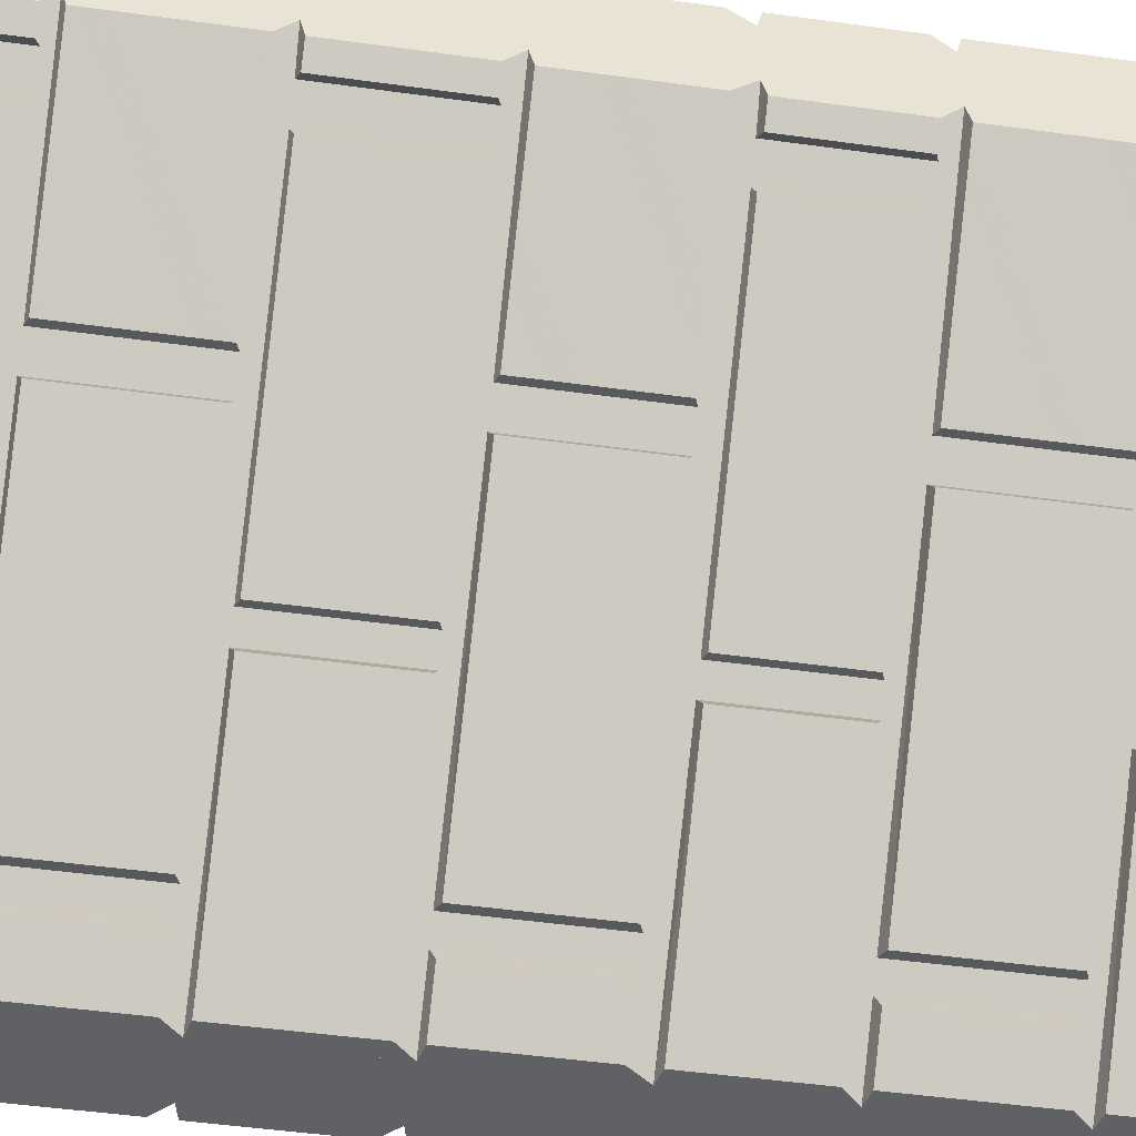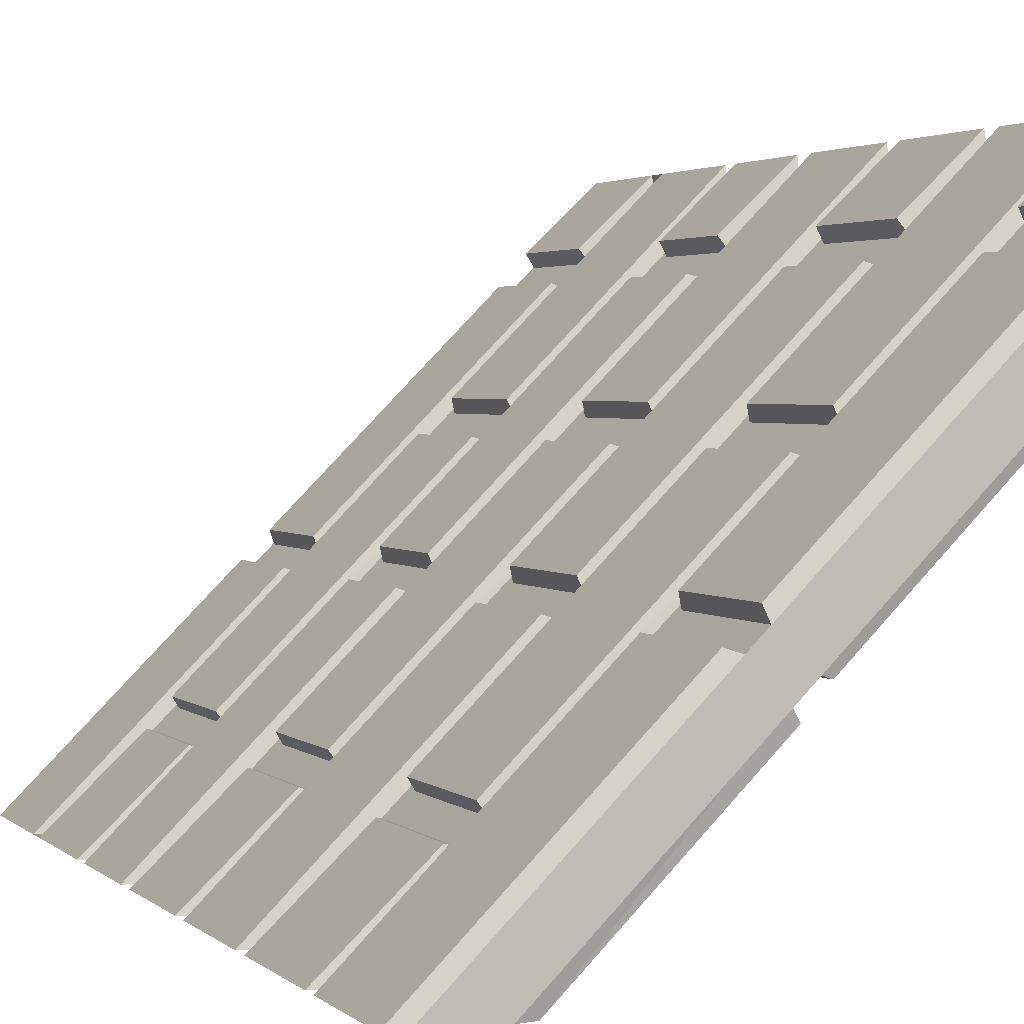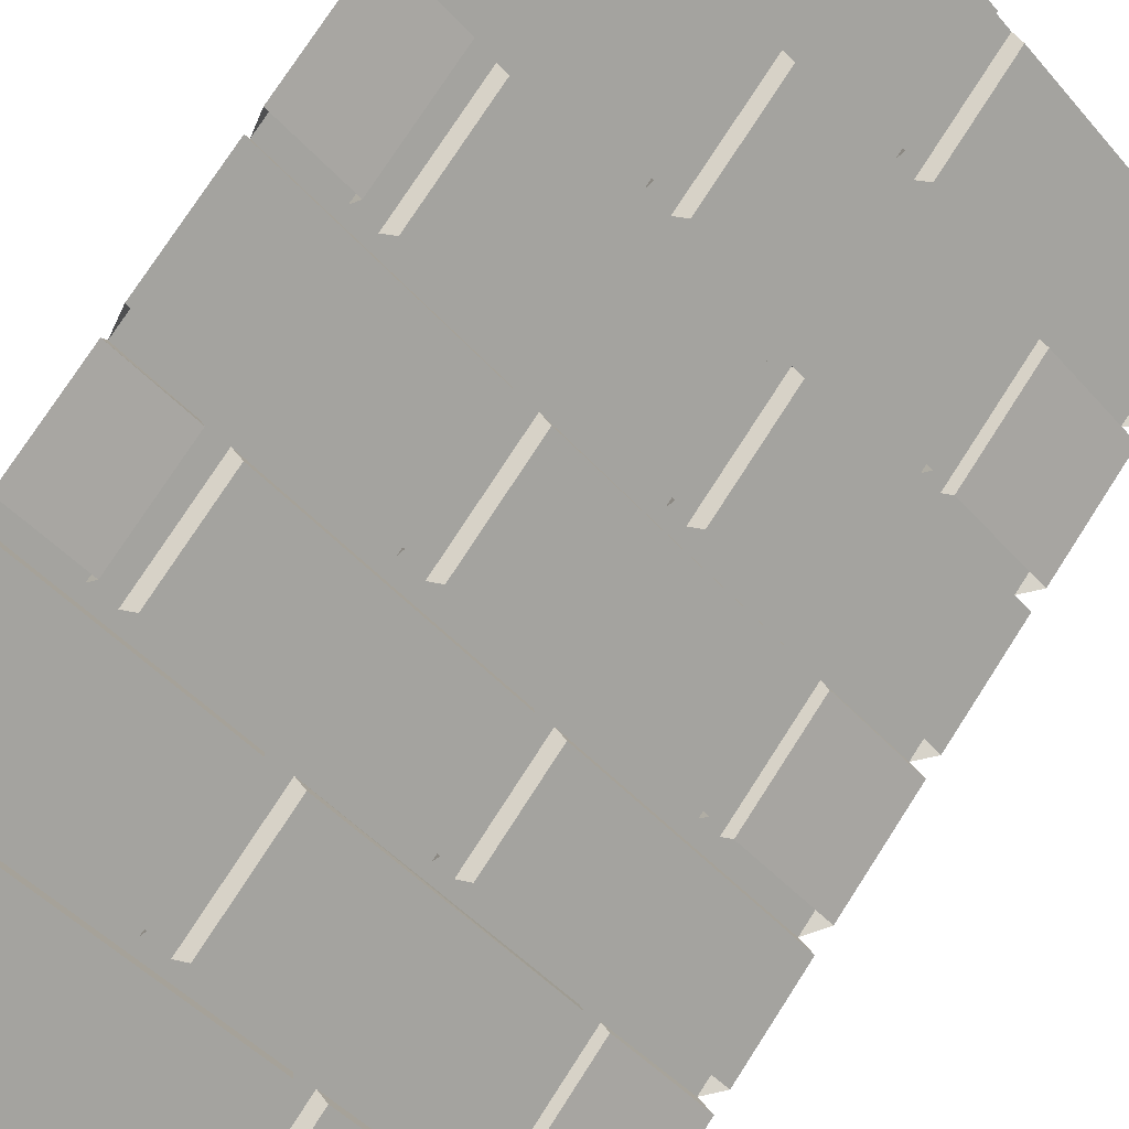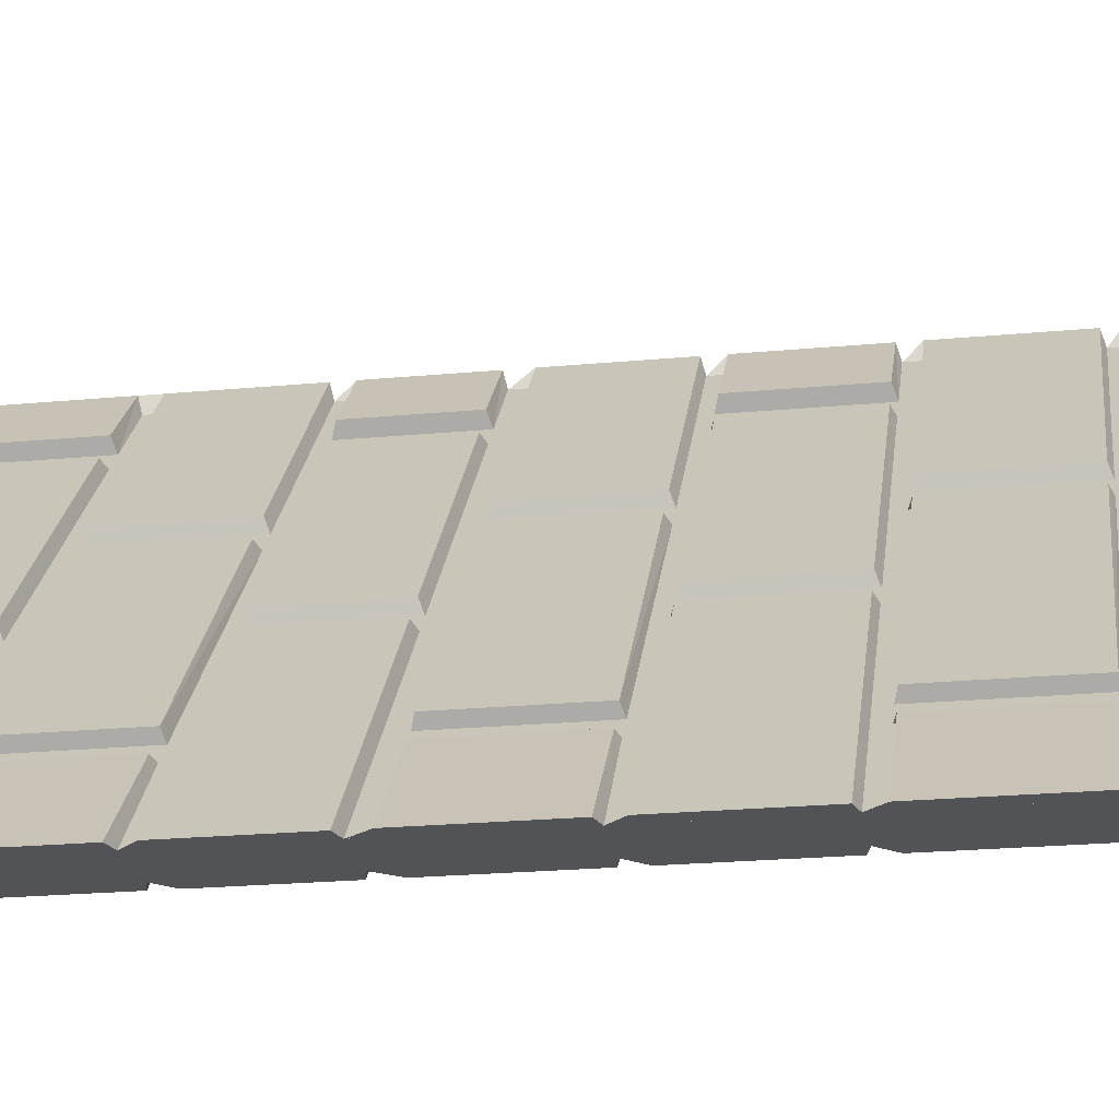
<metadata>
{"format":"obj","ext":"obj","renderer":"f3d","projection":"perspective","resolution":1024,"background":"white","views":[{"elev":-48.4,"azim":81.2,"up":"+Z"},{"elev":2.3,"azim":-20.7,"up":"+Z"},{"elev":76.1,"azim":-147.2,"up":"+Z"},{"elev":-22.1,"azim":-80.6,"up":"+Z"}]}
</metadata>
<code>
v 0.5 -1.875 0.3516
v -0.3516 -1.875 -0.5
v -0.3516 0 -0.5
v 0.5 0 0.3516
v 0.2344 -1.609 0.0625
v 0.2344 -1.367 0.0625
v 0.5 -1.367 0.3203
v 0.5 -1.609 0.3203
v 0.2109 -1.617 0.07031
v 0.2109 -1.359 0.07031
v 0.1875 -1.367 0.007812
v 0.1875 -1.609 0.007812
v -0.2031 -1.609 -0.3828
v -0.2031 -1.367 -0.3828
v -0.2266 -1.617 -0.375
v -0.2266 -1.359 -0.375
v -0.3203 -1.609 -0.5
v -0.3203 -1.367 -0.5
v -0.25 -1.367 -0.4297
v -0.25 -1.609 -0.4297
v -0.3516 -1.617 -0.5
v -0.3516 -1.336 -0.5
v -0.4688 -1.617 -0.5
v -0.4688 -1.336 -0.5
v -0.3516 -1.062 -0.5
v -0.3203 -1.094 -0.5
v -0.3203 -1.328 -0.5
v -0.03125 -1.336 -0.1719
v -0.01562 -1.328 -0.1953
v -0.01562 -1.094 -0.1953
v -0.03125 -1.086 -0.1719
v 0.4141 -1.094 0.2422
v 0.4141 -1.328 0.2422
v 0.02344 -1.328 -0.1484
v 0.02344 -1.094 -0.1484
v 0 -1.336 -0.1406
v 0 -1.086 -0.1406
v 0.5 -1.094 0.3203
v 0.5 -1.328 0.3203
v 0.4688 -1.328 0.2891
v 0.4688 -1.094 0.2891
v 0.4453 -1.086 0.3047
v 0.4453 -1.336 0.3047
v 0.5 -1.336 0.3516
v 0.5 -1.062 0.3516
v 0.5 -1.062 0.4688
v 0.5 -1.336 0.4688
v 0.5 -1.617 0.3516
v -0.25 -0.8203 -0.4297
v -0.25 -1.055 -0.4297
v -0.3203 -1.055 -0.5
v -0.3203 -0.8203 -0.5
v -0.3516 -0.7812 -0.5
v -0.4688 -1.062 -0.5
v -0.4688 -0.7812 -0.5
v -0.3516 -0.5312 -0.5
v -0.3203 -0.5625 -0.5
v -0.3203 -0.7734 -0.5
v -0.01562 -0.7734 -0.1953
v -0.03125 -0.7812 -0.1719
v -0.01562 -0.5625 -0.1953
v -0.03125 -0.5547 -0.1719
v 0.1875 -0.8203 0.007812
v 0.1875 -1.055 0.007812
v -0.2031 -1.055 -0.3828
v -0.2031 -0.8203 -0.3828
v -0.2266 -1.062 -0.375
v -0.2266 -0.8125 -0.375
v 0.5 -0.8203 0.3203
v 0.5 -1.055 0.3203
v 0.2344 -1.055 0.0625
v 0.2344 -0.8203 0.0625
v 0.2109 -1.062 0.07031
v 0.2109 -0.8125 0.07031
v 0.4141 -0.5625 0.2422
v 0.4141 -0.7734 0.2422
v 0.02344 -0.7734 -0.1484
v 0.02344 -0.5625 -0.1484
v 0 -0.5547 -0.1406
v 0 -0.7812 -0.1406
v 0.4062 -0.7812 0.2656
v 0.4062 -0.5547 0.2656
v 0.5 -0.5625 0.3203
v 0.5 -0.7734 0.3203
v 0.4688 -0.7734 0.2891
v 0.4688 -0.5625 0.2891
v 0.4453 -0.7812 0.3047
v 0.4453 -0.5547 0.3047
v 0.2344 -0.2812 0.0625
v 0.5 -0.2812 0.3203
v 0.5 -0.5234 0.3203
v 0.2344 -0.5234 0.0625
v 0.2109 -0.5312 0.07031
v 0.2109 -0.2734 0.07031
v 0.1875 -0.2812 0.007812
v 0.1875 -0.5234 0.007812
v -0.2031 -0.5234 -0.3828
v -0.2031 -0.2812 -0.3828
v -0.2266 -0.2734 -0.375
v -0.2266 -0.5312 -0.375
v 0.1719 -0.5312 0.03125
v 0.1719 -0.2734 0.03125
v -0.25 -0.2812 -0.4297
v -0.25 -0.5234 -0.4297
v -0.3203 -0.5234 -0.5
v -0.3203 -0.2812 -0.5
v -0.3516 -0.25 -0.5
v -0.4688 -0.5312 -0.5
v -0.4688 -0.25 -0.5
v -0.3203 -0.2422 -0.5
v -0.03125 -0.25 -0.1719
v -0.01562 -0.2422 -0.1953
v -0.03125 -0.007812 -0.1719
v -0.01562 -0.007812 -0.1953
v -0.3203 -0.007812 -0.5
v 0.4141 -0.007812 0.2422
v 0.4141 -0.2422 0.2422
v 0.02344 -0.2422 -0.1484
v 0.02344 -0.007812 -0.1484
v 0 -0.007812 -0.1406
v 0 -0.25 -0.1406
v 0.4062 -0.25 0.2656
v 0.4062 -0.007812 0.2656
v 0.5 -0.2422 0.3203
v 0.4688 -0.2422 0.2891
v 0.4688 -0.007812 0.2891
v 0.5 -0.007812 0.3203
v 0.5 -0.25 0.3516
v 0.4453 -0.25 0.3047
v 0.4453 -0.007812 0.3047
v -0.3203 -1.641 -0.5
v -0.01562 -1.641 -0.1953
v -0.01562 -1.867 -0.1953
v -0.3203 -1.867 -0.5
v -0.4688 -1.875 -0.5
v -0.5 -1.641 -0.5
v -0.5 -1.867 -0.5
v -0.1094 -1.867 -0.1094
v -0.1094 -1.641 -0.1094
v -0.08594 -1.633 -0.1172
v -0.08594 -1.875 -0.1172
v -0.03125 -1.875 -0.1719
v -0.03125 -1.633 -0.1719
v 0.02344 -1.867 -0.1484
v 0.02344 -1.641 -0.1484
v 0.4141 -1.641 0.2422
v 0.4141 -1.867 0.2422
v 0 -1.875 -0.1406
v 0 -1.633 -0.1406
v 0.5 -1.867 0.3203
v 0.4688 -1.867 0.2891
v 0.4688 -1.641 0.2891
v 0.5 -1.641 0.3203
v 0.4453 -1.875 0.3047
v 0.4453 -1.633 0.3047
v 0.5 -0.5312 0.3516
v 0.5 -0.7812 0.3516
v 0.5 -0.5312 0.4688
v 0.5 -0.7812 0.4688
v 0.1719 -0.8125 0.03125
v 0.1719 -1.062 0.03125
v 0.4062 -1.336 0.2656
v 0.1719 -1.359 0.03125
v 0.1719 -1.617 0.03125
v 0.4062 -1.875 0.2656
v 0.3516 -1.875 0.3203
v -0.05469 -1.875 -0.08594
v 0.3281 -1.867 0.3281
v -0.0625 -1.867 -0.0625
v -0.05469 -1.633 -0.08594
v -0.0625 -1.641 -0.0625
v 0.3281 -1.641 0.3281
v 0.3516 -1.633 0.3203
v -0.2578 -0.5312 -0.4062
v -0.2578 -1.062 -0.4062
v -0.2578 -0.8125 -0.4062
v -0.2578 -1.617 -0.4062
v -0.2578 -1.359 -0.4062
v 0.4062 -1.086 0.2656
v 0.4062 -1.633 0.2656
v -0.2578 -0.2734 -0.4062
v -0.4688 0 -0.5
v 0.5 -1.875 0.4688
v 0.5 0 0.4688
v 0.5 -1.367 0.5
v 0.1484 -1.367 0.1484
v 0.1484 -1.609 0.1484
v 0.5 -1.609 0.5
v 0.5 -1.617 0.4688
v -0.2969 -1.609 -0.2969
v 0.09375 -1.609 0.09375
v 0.09375 -1.367 0.09375
v -0.2969 -1.367 -0.2969
v -0.2812 -1.617 -0.3203
v 0.1172 -1.617 0.08594
v 0.1172 -1.359 0.08594
v -0.3359 -1.367 -0.3438
v -0.5 -1.367 -0.5
v -0.5 -1.609 -0.5
v -0.3359 -1.609 -0.3438
v -0.3125 -1.617 -0.3516
v -0.3125 -1.359 -0.3516
v -0.5 -1.328 -0.5
v -0.1094 -1.328 -0.1094
v -0.1094 -1.094 -0.1094
v -0.5 -1.094 -0.5
v -0.08594 -1.336 -0.1172
v -0.08594 -1.086 -0.1172
v -0.0625 -1.328 -0.0625
v 0.3281 -1.328 0.3281
v 0.3281 -1.094 0.3281
v -0.0625 -1.094 -0.0625
v -0.05469 -1.336 -0.08594
v 0.3516 -1.336 0.3203
v 0.3516 -1.086 0.3203
v 0.375 -1.328 0.3828
v 0.5 -1.328 0.5
v 0.5 -1.094 0.5
v 0.375 -1.094 0.3828
v 0.3906 -1.086 0.3594
v 0.3906 -1.336 0.3594
v -0.5 -1.055 -0.5
v -0.3359 -1.055 -0.3438
v -0.3359 -0.8203 -0.3438
v -0.5 -0.8203 -0.5
v -0.3125 -1.062 -0.3516
v -0.3125 -0.8125 -0.3516
v -0.2969 -1.055 -0.2969
v 0.09375 -1.055 0.09375
v 0.09375 -0.8203 0.09375
v -0.2969 -0.8203 -0.2969
v -0.2812 -1.062 -0.3203
v 0.1172 -1.062 0.08594
v 0.1172 -0.8125 0.08594
v 0.1484 -1.055 0.1484
v 0.5 -1.055 0.5
v 0.5 -0.8203 0.5
v 0.1484 -0.8203 0.1484
v 0.1562 -1.062 0.125
v -0.1094 -0.5625 -0.1094
v -0.5 -0.5625 -0.5
v -0.5 -0.7734 -0.5
v -0.1094 -0.7734 -0.1094
v -0.08594 -0.7812 -0.1172
v -0.08594 -0.5547 -0.1172
v -0.0625 -0.7734 -0.0625
v 0.3281 -0.7734 0.3281
v 0.3281 -0.5625 0.3281
v -0.0625 -0.5625 -0.0625
v -0.05469 -0.5547 -0.08594
v -0.05469 -0.7812 -0.08594
v 0.3516 -0.7812 0.3203
v 0.3516 -0.5547 0.3203
v 0.375 -0.7734 0.3828
v 0.5 -0.7734 0.5
v 0.5 -0.5625 0.5
v 0.375 -0.5625 0.3828
v 0.3906 -0.7812 0.3594
v 0.5 -0.5234 0.5
v 0.5 -0.2812 0.5
v 0.1484 -0.2812 0.1484
v 0.1484 -0.5234 0.1484
v 0.5 -0.2422 0.5
v 0.5 -0.25 0.4688
v 0.5 -0.007812 0.5
v 0.375 -0.007812 0.3828
v 0.375 -0.2422 0.3828
v 0.3906 -0.25 0.3594
v -0.2969 -0.5234 -0.2969
v 0.09375 -0.5234 0.09375
v 0.09375 -0.2812 0.09375
v -0.2969 -0.2812 -0.2969
v -0.2812 -0.2734 -0.3203
v -0.2812 -0.5312 -0.3203
v 0.1172 -0.5312 0.08594
v 0.1172 -0.2734 0.08594
v -0.5 -0.5234 -0.5
v -0.3359 -0.5234 -0.3438
v -0.3359 -0.2812 -0.3438
v -0.5 -0.2812 -0.5
v -0.1094 -0.2422 -0.1094
v -0.1094 -0.007812 -0.1094
v -0.5 -0.007812 -0.5
v -0.5 -0.2422 -0.5
v -0.08594 -0.25 -0.1172
v -0.08594 -0.007812 -0.1172
v -0.0625 -0.2422 -0.0625
v 0.3281 -0.2422 0.3281
v 0.3281 -0.007812 0.3281
v -0.0625 -0.007812 -0.0625
v -0.05469 -0.007812 -0.08594
v -0.05469 -0.25 -0.08594
v 0.3516 -0.25 0.3203
v 0.3516 -0.007812 0.3203
v 0.375 -1.641 0.3828
v 0.375 -1.867 0.3828
v 0.5 -1.867 0.5
v 0.5 -1.641 0.5
v 0.3906 -1.875 0.3594
v 0.3906 -1.633 0.3594
v 0.1562 -0.5312 0.125
v 0.1562 -0.2734 0.125
v 0.1562 -0.8125 0.125
v -0.05469 -1.086 -0.08594
v 0.1562 -1.359 0.125
v 0.1562 -1.617 0.125
v -0.3125 -0.5312 -0.3516
v -0.2812 -0.8125 -0.3203
v -0.2812 -1.359 -0.3203
v 0.3906 -0.5547 0.3594
v 0.3906 -0.007812 0.3594
v -0.3125 -0.2734 -0.3516
f 1 2 3
f 1 3 4
f 5 8 9
f 5 9 10
f 5 10 6
f 14 13 15
f 14 15 16
f 17 20 21
f 17 21 18
f 18 21 22
f 22 21 23
f 22 23 24
f 22 24 25
f 22 25 26
f 22 26 27
f 22 27 28
f 28 27 29
f 28 29 30
f 28 30 31
f 35 34 36
f 35 36 37
f 41 40 42
f 42 40 43
f 43 40 39
f 43 39 44
f 44 39 45
f 44 45 46
f 44 46 47
f 44 47 48
f 44 48 8
f 44 8 7
f 52 51 25
f 52 25 53
f 53 25 54
f 53 54 55
f 53 55 56
f 53 56 57
f 53 57 58
f 53 58 59
f 53 59 60
f 60 59 61
f 60 61 62
f 66 65 67
f 66 67 68
f 72 71 73
f 72 73 74
f 78 77 79
f 79 77 80
f 80 77 76
f 80 76 81
f 81 76 82
f 82 76 75
f 86 85 87
f 86 87 88
f 89 92 93
f 89 93 94
f 98 97 99
f 99 97 100
f 100 97 101
f 101 97 96
f 101 96 95
f 101 95 102
f 106 105 56
f 106 56 107
f 107 56 108
f 107 108 109
f 107 109 3
f 107 3 110
f 107 110 111
f 111 110 112
f 111 112 113
f 113 112 114
f 115 110 3
f 119 118 120
f 120 118 121
f 121 118 117
f 121 117 122
f 122 117 123
f 123 117 116
f 124 127 128
f 124 128 129
f 124 129 125
f 125 129 126
f 126 129 130
f 131 132 133
f 131 133 134
f 131 134 21
f 21 134 2
f 21 2 135
f 21 135 23
f 23 135 136
f 136 135 137
f 136 137 138
f 136 138 139
f 139 138 140
f 140 138 141
f 141 138 137
f 141 137 135
f 141 135 2
f 141 2 142
f 142 2 134
f 142 134 133
f 142 133 143
f 143 133 132
f 144 145 146
f 144 146 147
f 144 147 148
f 144 148 149
f 144 149 145
f 150 151 152
f 150 152 153
f 150 153 1
f 150 1 154
f 150 154 151
f 151 154 155
f 151 155 152
f 92 91 156
f 92 156 93
f 87 85 84
f 87 84 157
f 157 84 156
f 157 156 158
f 157 158 159
f 157 159 45
f 157 45 70
f 157 70 69
f 63 160 161
f 63 161 64
f 64 161 65
f 65 161 67
f 73 71 70
f 73 70 45
f 33 162 36
f 33 36 34
f 11 163 164
f 11 164 12
f 12 164 13
f 13 164 15
f 8 48 9
f 147 165 148
f 148 165 166
f 148 166 167
f 167 166 168
f 167 168 169
f 167 169 170
f 170 169 171
f 171 169 172
f 172 169 168
f 172 168 166
f 172 166 173
f 104 174 56
f 104 56 105
f 25 51 50
f 25 50 175
f 175 50 49
f 175 49 176
f 20 177 21
f 177 20 19
f 177 19 178
f 162 33 32
f 162 32 179
f 165 147 146
f 165 146 180
f 103 181 174
f 103 174 104
f 182 135 183
f 182 183 184
f 185 188 189
f 185 189 47
f 47 189 48
f 48 189 1
f 48 1 153
f 190 193 194
f 190 194 195
f 190 195 191
f 191 195 192
f 192 195 196
f 197 200 201
f 197 201 202
f 203 206 54
f 203 54 24
f 203 24 207
f 203 207 204
f 204 207 205
f 205 207 208
f 209 212 213
f 209 213 210
f 210 213 214
f 210 214 211
f 211 214 215
f 216 219 220
f 216 220 221
f 216 221 217
f 217 221 47
f 217 47 218
f 218 47 46
f 222 225 55
f 222 55 54
f 222 54 223
f 223 54 226
f 223 226 224
f 224 226 227
f 228 231 232
f 228 232 233
f 228 233 229
f 229 233 230
f 230 233 234
f 235 238 239
f 235 239 236
f 236 239 46
f 236 46 237
f 237 46 159
f 159 46 45
f 240 243 244
f 240 244 245
f 246 249 250
f 246 250 251
f 246 251 247
f 247 251 252
f 247 252 253
f 247 253 248
f 254 257 258
f 254 258 255
f 255 258 159
f 255 159 256
f 256 159 158
f 259 262 158
f 259 158 263
f 263 158 264
f 263 264 184
f 263 184 265
f 263 267 268
f 263 268 264
f 269 272 273
f 269 273 274
f 269 274 275
f 269 275 270
f 270 275 271
f 271 275 276
f 281 284 285
f 281 285 286
f 281 286 282
f 287 290 291
f 287 291 292
f 287 292 288
f 288 292 293
f 288 293 294
f 288 294 289
f 295 296 297
f 295 297 298
f 298 297 189
f 189 297 183
f 189 183 1
f 1 183 154
f 154 183 299
f 299 183 297
f 299 297 296
f 299 296 300
f 300 296 295
f 301 158 262
f 301 262 261
f 301 261 302
f 284 109 285
f 109 284 283
f 109 283 182
f 109 182 3
f 238 303 239
f 212 304 213
f 243 242 55
f 243 55 244
f 305 306 187
f 305 187 186
f 188 187 306
f 188 306 189
f 108 307 278
f 108 278 277
f 108 277 109
f 109 277 284
f 200 199 23
f 200 23 201
f 231 308 232
f 193 309 194
f 257 310 258
f 266 311 268
f 266 268 267
f 307 312 279
f 307 279 278
f 2 1 183
f 2 183 135
f 128 127 4
f 128 4 184
f 128 184 264
f 128 264 156
f 128 156 91
f 128 91 90
f 156 264 158
f 84 83 156
f 39 38 45
f 242 241 108
f 242 108 55
f 55 108 56
f 25 24 54
f 24 23 199
f 24 199 198
f 5 6 7
f 5 7 8
f 11 12 13
f 11 13 14
f 17 18 19
f 17 19 20
f 185 186 187
f 185 187 188
f 190 191 192
f 190 192 193
f 197 198 199
f 197 199 200
f 30 29 27
f 30 27 26
f 32 33 34
f 32 34 35
f 38 39 40
f 38 40 41
f 203 204 205
f 203 205 206
f 209 210 211
f 209 211 212
f 216 217 218
f 216 218 219
f 49 50 51
f 49 51 52
f 63 64 65
f 63 65 66
f 69 70 71
f 69 71 72
f 222 223 224
f 222 224 225
f 228 229 230
f 228 230 231
f 235 236 237
f 235 237 238
f 58 57 61
f 58 61 59
f 75 76 77
f 75 77 78
f 83 84 85
f 83 85 86
f 240 241 242
f 240 242 243
f 246 247 248
f 246 248 249
f 254 255 256
f 254 256 257
f 89 90 91
f 89 91 92
f 95 96 97
f 95 97 98
f 103 104 105
f 103 105 106
f 114 112 115
f 115 112 110
f 116 117 118
f 116 118 119
f 124 125 126
f 124 126 127
f 259 260 261
f 259 261 262
f 263 265 266
f 263 266 267
f 269 270 271
f 269 271 272
f 277 278 279
f 277 279 280
f 281 282 283
f 281 283 284
f 287 288 289
f 287 289 290

</code>
